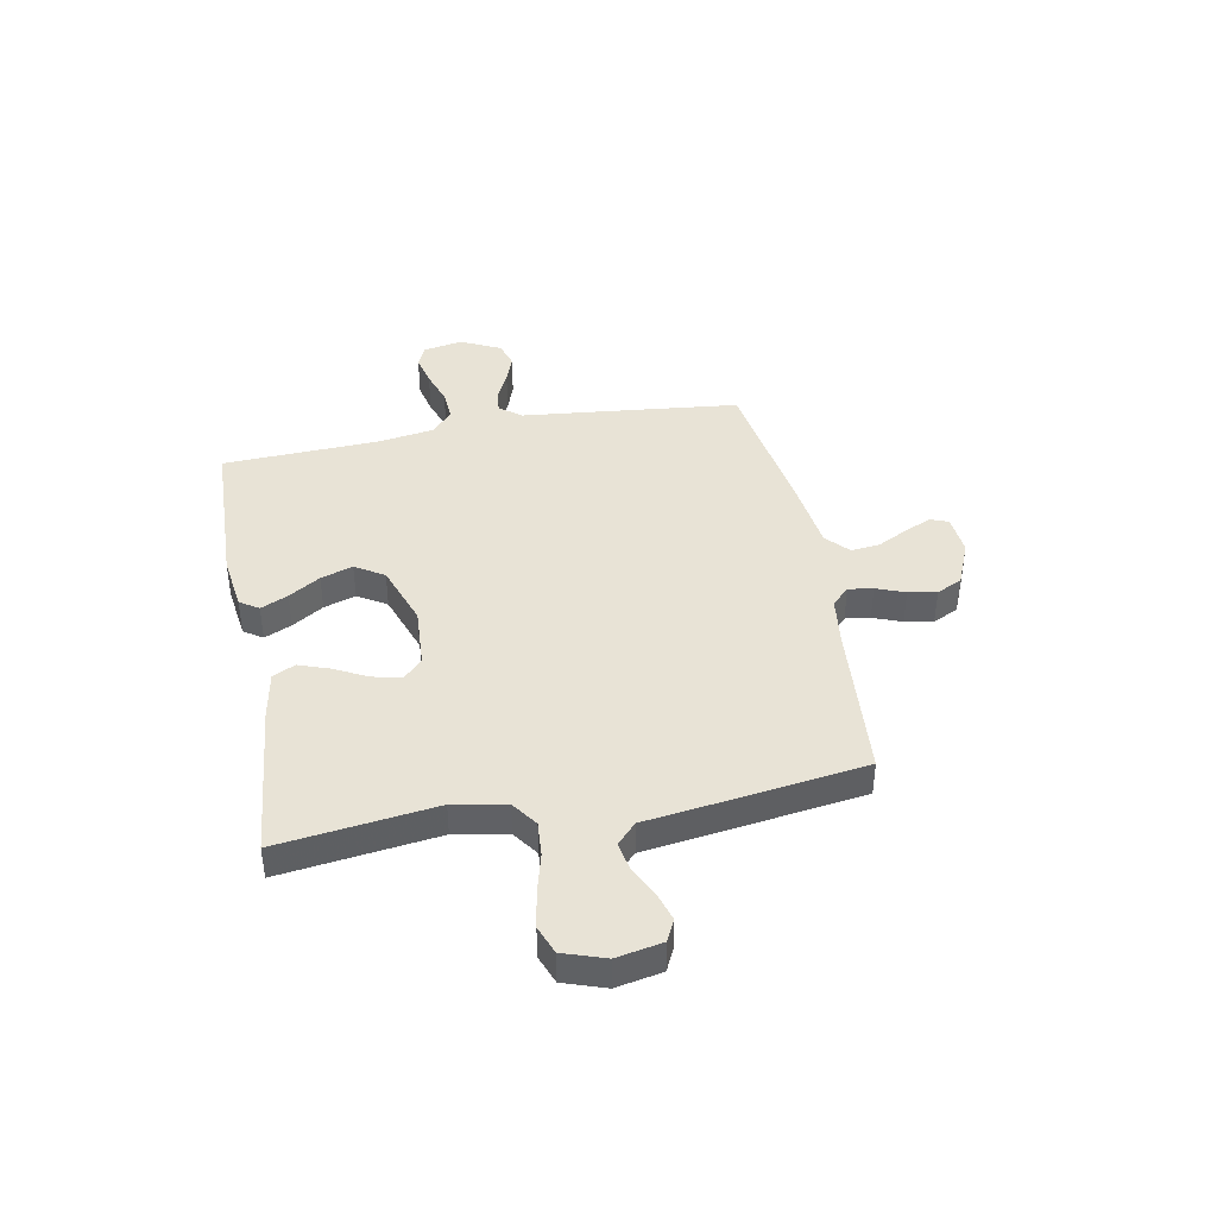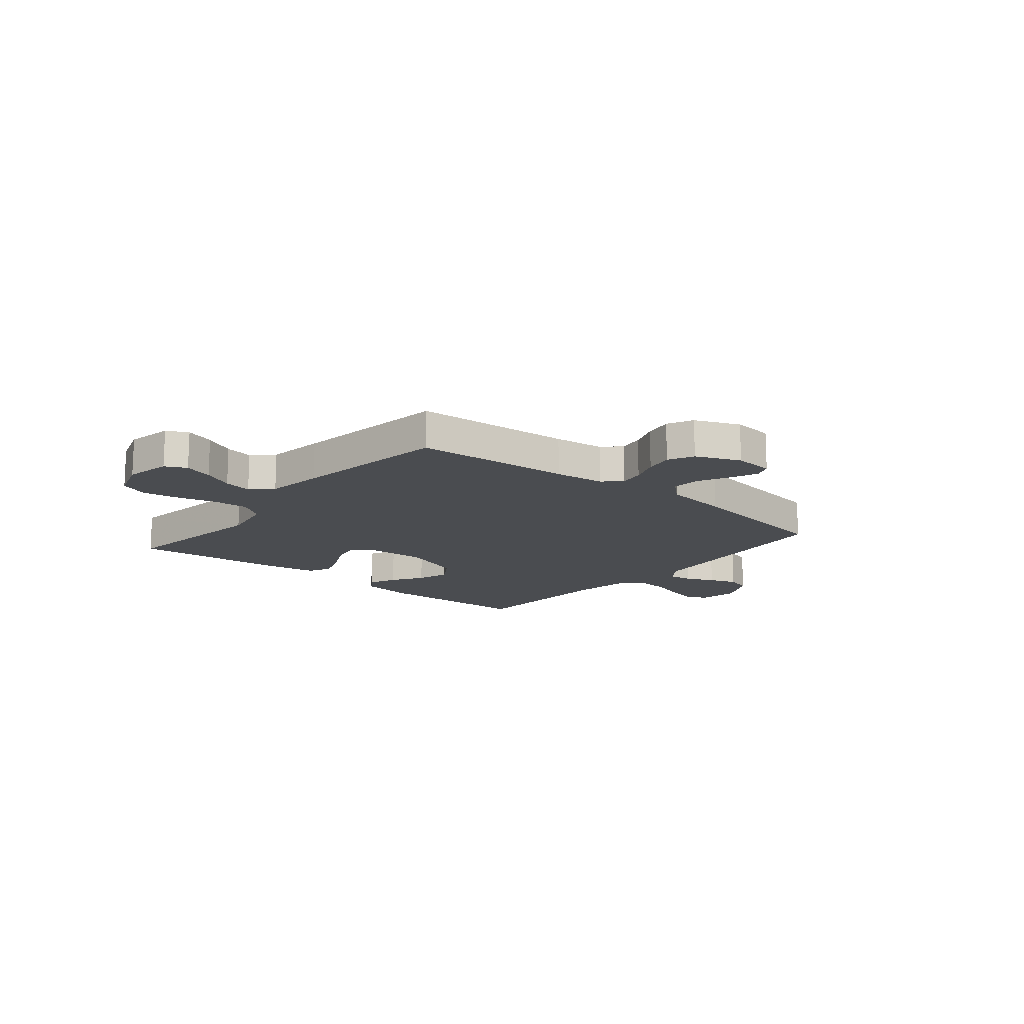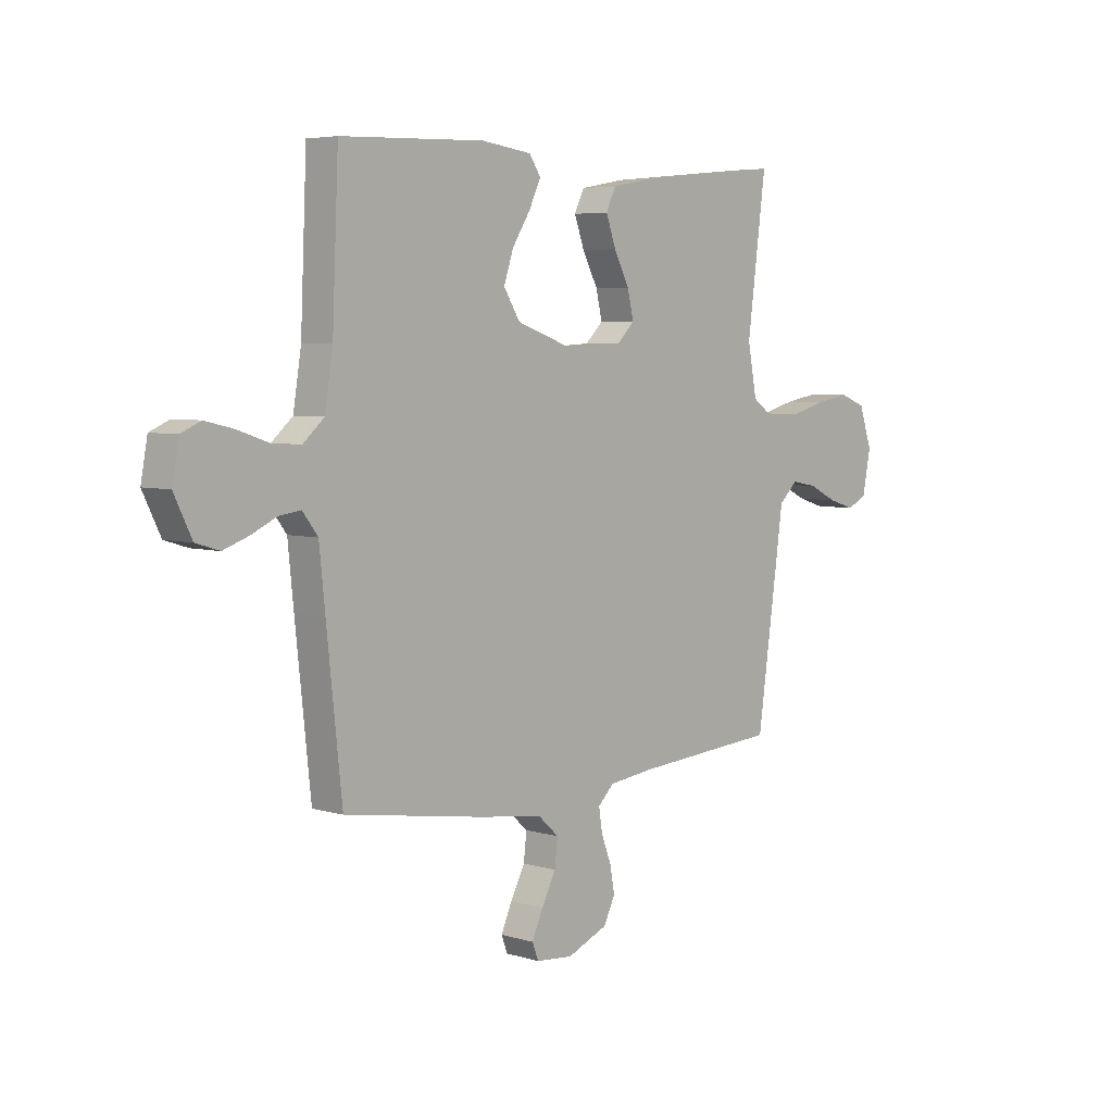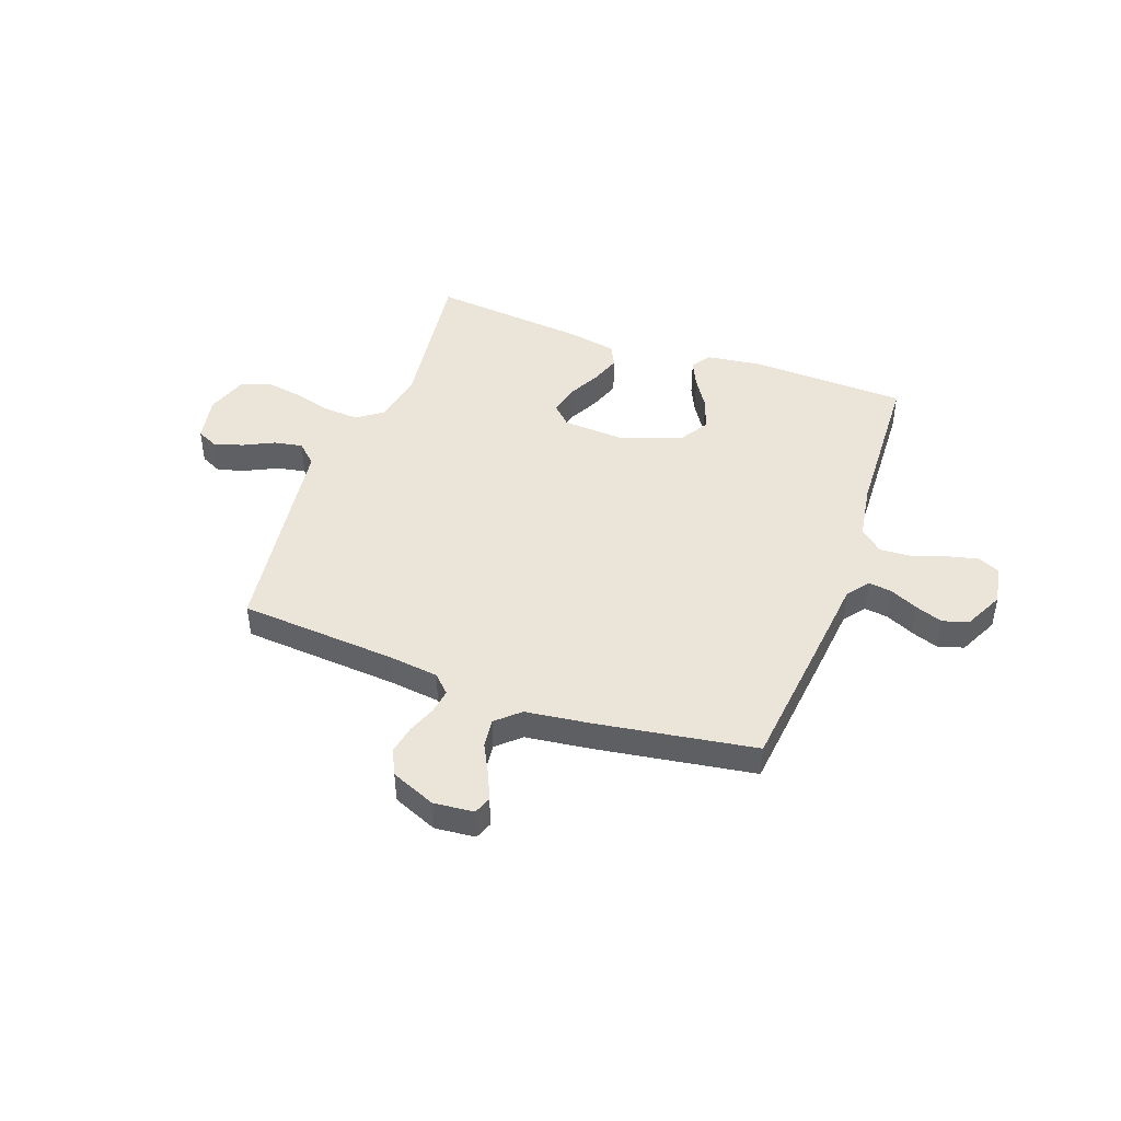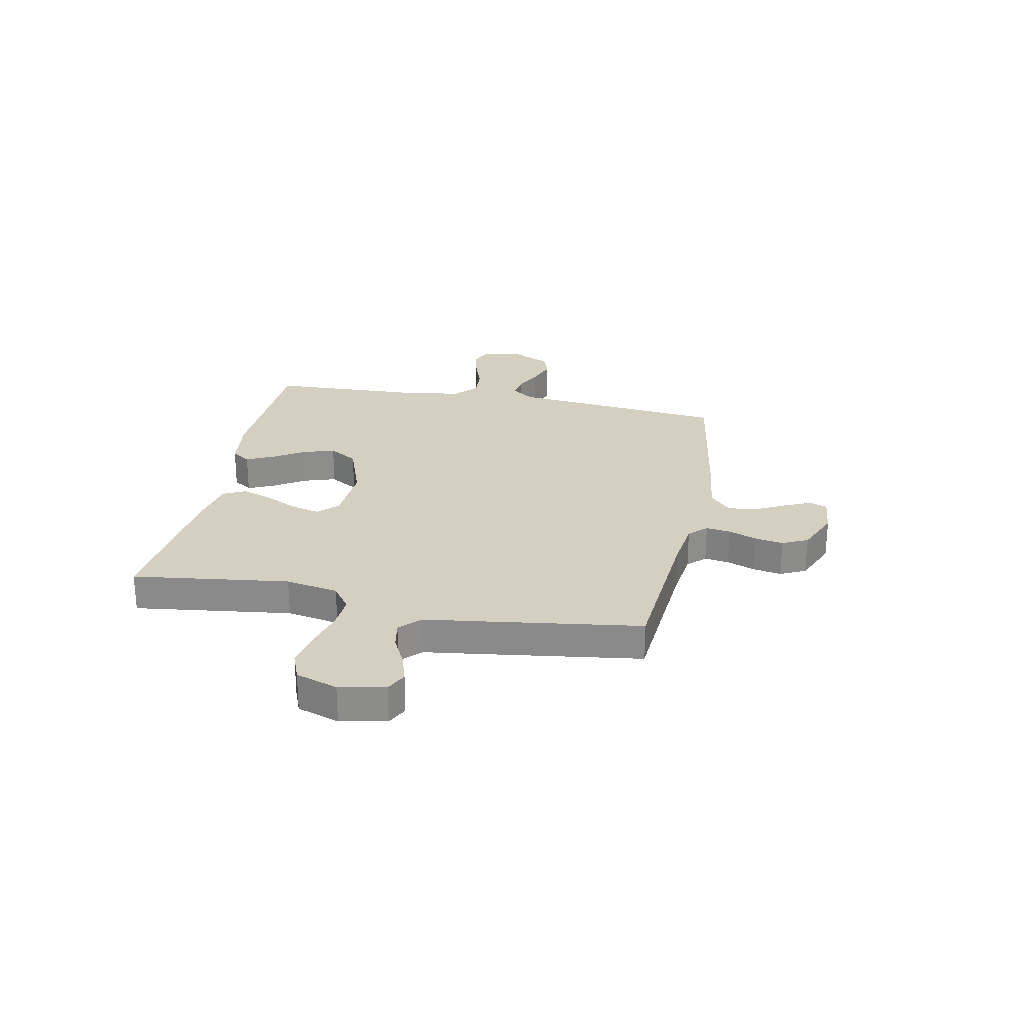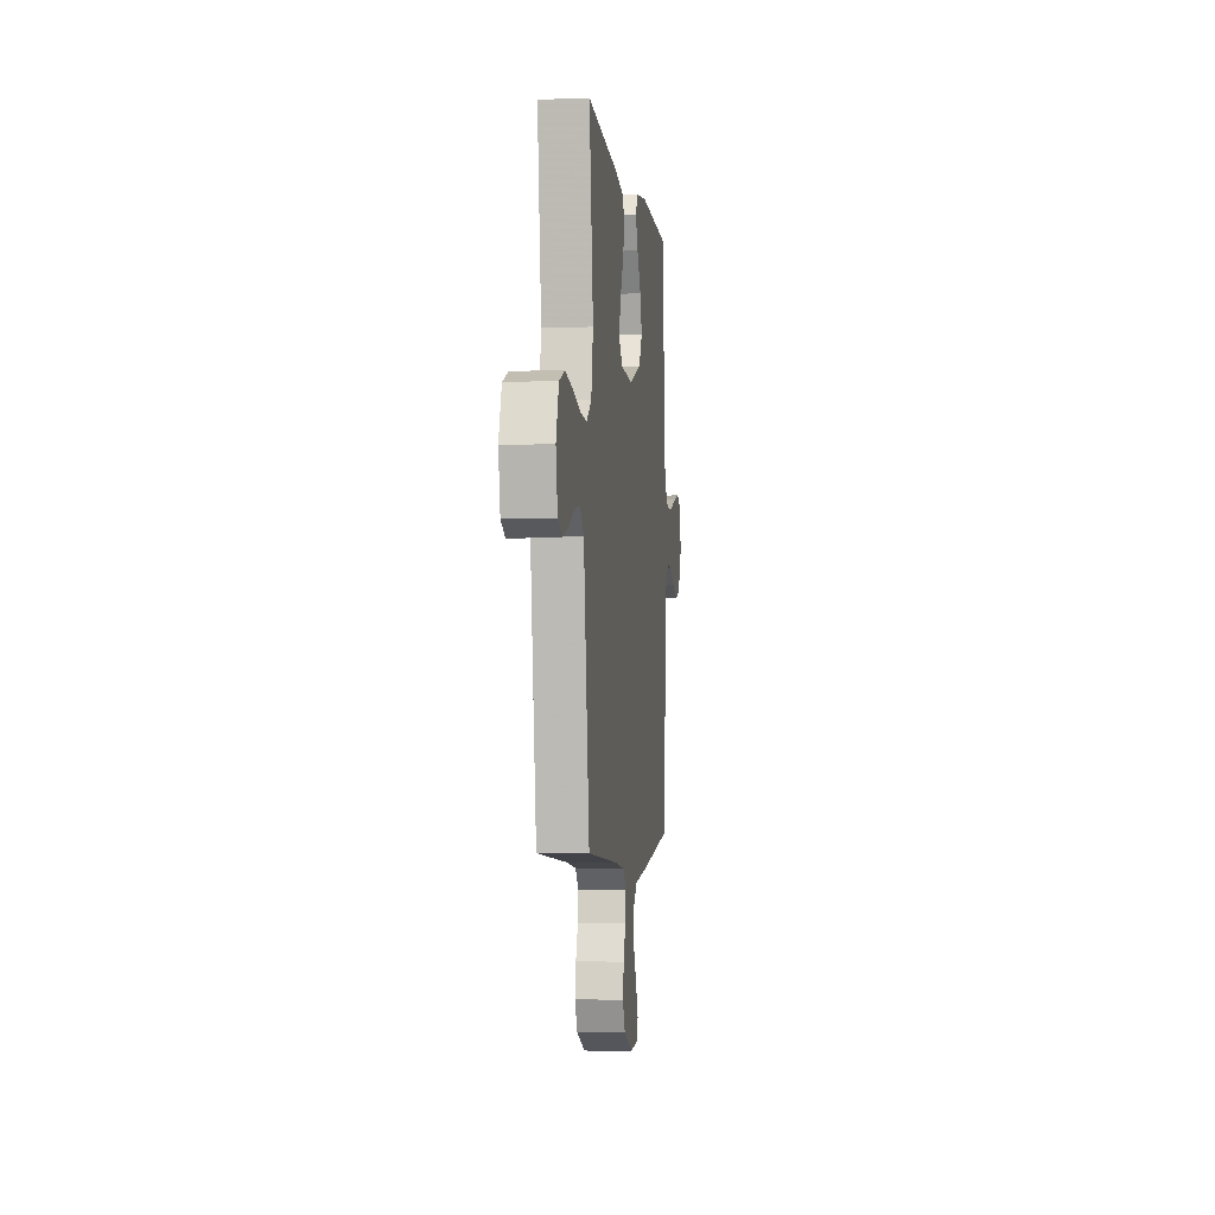
<metadata>
{"format":"obj","ext":"obj","renderer":"f3d","projection":"perspective","resolution":1024,"background":"white","views":[{"elev":41.5,"azim":79.3,"up":"+Y"},{"elev":-14.9,"azim":140.2,"up":"+Y"},{"elev":5.2,"azim":-47.1,"up":"+Z"},{"elev":45.0,"azim":-160.1,"up":"+Y"},{"elev":25.9,"azim":101.3,"up":"+Y"},{"elev":-3.3,"azim":96.8,"up":"+Z"}]}
</metadata>
<code>
v -0.5 0.07 0.5
v -0.2 0.07 0.51
v -0.095 0.07 0.496
v -0.071 0.07 0.46
v -0.095 0.07 0.408
v -0.133 0.07 0.348
v -0.153 0.07 0.287
v -0.119 0.07 0.232
v 0 0.07 0.19
v 0.116 0.07 0.197
v 0.153 0.07 0.233
v 0.14 0.07 0.289
v 0.108 0.07 0.351
v 0.087 0.07 0.41
v 0.108 0.07 0.453
v 0.2 0.07 0.47
v 0.5 0.07 0.5
v 0.461 0.07 0.2
v 0.48 0.07 0.099
v 0.529 0.07 0.064
v 0.596 0.07 0.069
v 0.671 0.07 0.089
v 0.741 0.07 0.101
v 0.795 0.07 0.08
v 0.822 0.07 0
v 0.805 0.07 -0.088
v 0.764 0.07 -0.108
v 0.709 0.07 -0.091
v 0.65 0.07 -0.062
v 0.596 0.07 -0.052
v 0.557 0.07 -0.089
v 0.542 0.07 -0.2
v 0.5 0.07 -0.5
v 0.2 0.07 -0.523
v 0.104 0.07 -0.535
v 0.071 0.07 -0.568
v 0.078 0.07 -0.615
v 0.099 0.07 -0.67
v 0.109 0.07 -0.724
v 0.085 0.07 -0.773
v 0 0.07 -0.809
v -0.077 0.07 -0.802
v -0.09 0.07 -0.768
v -0.067 0.07 -0.716
v -0.037 0.07 -0.658
v -0.031 0.07 -0.603
v -0.075 0.07 -0.563
v -0.2 0.07 -0.547
v -0.5 0.07 -0.5
v -0.532 0.07 -0.2
v -0.544 0.07 -0.083
v -0.576 0.07 -0.041
v -0.621 0.07 -0.047
v -0.674 0.07 -0.072
v -0.727 0.07 -0.091
v -0.776 0.07 -0.076
v -0.813 0.07 0
v -0.799 0.07 0.076
v -0.758 0.07 0.094
v -0.699 0.07 0.08
v -0.634 0.07 0.058
v -0.574 0.07 0.054
v -0.53 0.07 0.093
v -0.513 0.07 0.2
v -0.5 0 0.5
v -0.2 0 0.51
v -0.095 0 0.496
v -0.071 0 0.46
v -0.095 0 0.408
v -0.133 0 0.348
v -0.153 0 0.287
v -0.119 0 0.232
v 0 0 0.19
v 0.116 0 0.197
v 0.153 0 0.233
v 0.14 0 0.289
v 0.108 0 0.351
v 0.087 0 0.41
v 0.108 0 0.453
v 0.2 0 0.47
v 0.5 0 0.5
v 0.461 0 0.2
v 0.48 0 0.099
v 0.529 0 0.064
v 0.596 0 0.069
v 0.671 0 0.089
v 0.741 0 0.101
v 0.795 0 0.08
v 0.822 0 0
v 0.805 0 -0.088
v 0.764 0 -0.108
v 0.709 0 -0.091
v 0.65 0 -0.062
v 0.596 0 -0.052
v 0.557 0 -0.089
v 0.542 0 -0.2
v 0.5 0 -0.5
v 0.2 0 -0.523
v 0.104 0 -0.535
v 0.071 0 -0.568
v 0.078 0 -0.615
v 0.099 0 -0.67
v 0.109 0 -0.724
v 0.085 0 -0.773
v 0 0 -0.809
v -0.077 0 -0.802
v -0.09 0 -0.768
v -0.067 0 -0.716
v -0.037 0 -0.658
v -0.031 0 -0.603
v -0.075 0 -0.563
v -0.2 0 -0.547
v -0.5 0 -0.5
v -0.532 0 -0.2
v -0.544 0 -0.083
v -0.576 0 -0.041
v -0.621 0 -0.047
v -0.674 0 -0.072
v -0.727 0 -0.091
v -0.776 0 -0.076
v -0.813 0 0
v -0.799 0 0.076
v -0.758 0 0.094
v -0.699 0 0.08
v -0.634 0 0.058
v -0.574 0 0.054
v -0.53 0 0.093
v -0.513 0 0.2
f 59 60 61
f 58 59 61
f 57 58 61
f 56 57 61
f 55 56 61
f 54 55 61
f 53 54 61
f 52 53 61 62
f 51 52 62 63
f 51 63 64
f 50 51 64
f 49 50 64
f 48 49 64
f 47 48 64
f 43 44 45
f 42 43 45
f 41 42 45
f 40 41 45
f 39 40 45
f 38 39 45
f 37 38 45
f 36 37 45 46
f 47 64 1
f 46 47 1
f 36 46 1
f 35 36 1
f 31 32 33 34
f 27 28 29
f 26 27 29
f 25 26 29
f 24 25 29
f 23 24 29
f 22 23 29
f 21 22 29
f 20 21 29 30
f 19 20 30 31
f 16 17 18
f 15 16 18
f 14 15 18
f 13 14 18
f 12 13 18
f 11 12 18 19
f 31 34 35
f 19 31 35
f 11 19 35
f 10 11 35
f 4 5 6
f 3 4 6
f 2 3 6
f 1 2 6
f 1 6 7
f 35 1 7 8
f 9 10 35
f 8 9 35
f 125 124 123
f 125 123 122
f 125 122 121
f 125 121 120
f 125 120 119
f 125 119 118
f 125 118 117
f 126 125 117 116
f 127 126 116 115
f 128 127 115
f 128 115 114
f 128 114 113
f 128 113 112
f 128 112 111
f 109 108 107
f 109 107 106
f 109 106 105
f 109 105 104
f 109 104 103
f 109 103 102
f 109 102 101
f 110 109 101 100
f 65 128 111
f 65 111 110
f 65 110 100
f 65 100 99
f 98 97 96 95
f 93 92 91
f 93 91 90
f 93 90 89
f 93 89 88
f 93 88 87
f 93 87 86
f 93 86 85
f 94 93 85 84
f 95 94 84 83
f 82 81 80
f 82 80 79
f 82 79 78
f 82 78 77
f 82 77 76
f 83 82 76 75
f 99 98 95
f 99 95 83
f 99 83 75
f 99 75 74
f 70 69 68
f 70 68 67
f 70 67 66
f 70 66 65
f 71 70 65
f 72 71 65 99
f 99 74 73
f 99 73 72
f 1 65 66 2
f 2 66 67 3
f 3 67 68 4
f 4 68 69 5
f 5 69 70 6
f 6 70 71 7
f 7 71 72 8
f 8 72 73 9
f 9 73 74 10
f 10 74 75 11
f 11 75 76 12
f 12 76 77 13
f 13 77 78 14
f 14 78 79 15
f 15 79 80 16
f 16 80 81 17
f 17 81 82 18
f 18 82 83 19
f 19 83 84 20
f 20 84 85 21
f 21 85 86 22
f 22 86 87 23
f 23 87 88 24
f 24 88 89 25
f 25 89 90 26
f 26 90 91 27
f 27 91 92 28
f 28 92 93 29
f 29 93 94 30
f 30 94 95 31
f 31 95 96 32
f 32 96 97 33
f 33 97 98 34
f 34 98 99 35
f 35 99 100 36
f 36 100 101 37
f 37 101 102 38
f 38 102 103 39
f 39 103 104 40
f 40 104 105 41
f 41 105 106 42
f 42 106 107 43
f 43 107 108 44
f 44 108 109 45
f 45 109 110 46
f 46 110 111 47
f 47 111 112 48
f 48 112 113 49
f 49 113 114 50
f 50 114 115 51
f 51 115 116 52
f 52 116 117 53
f 53 117 118 54
f 54 118 119 55
f 55 119 120 56
f 56 120 121 57
f 57 121 122 58
f 58 122 123 59
f 59 123 124 60
f 60 124 125 61
f 61 125 126 62
f 62 126 127 63
f 63 127 128 64
f 64 128 65 1

</code>
